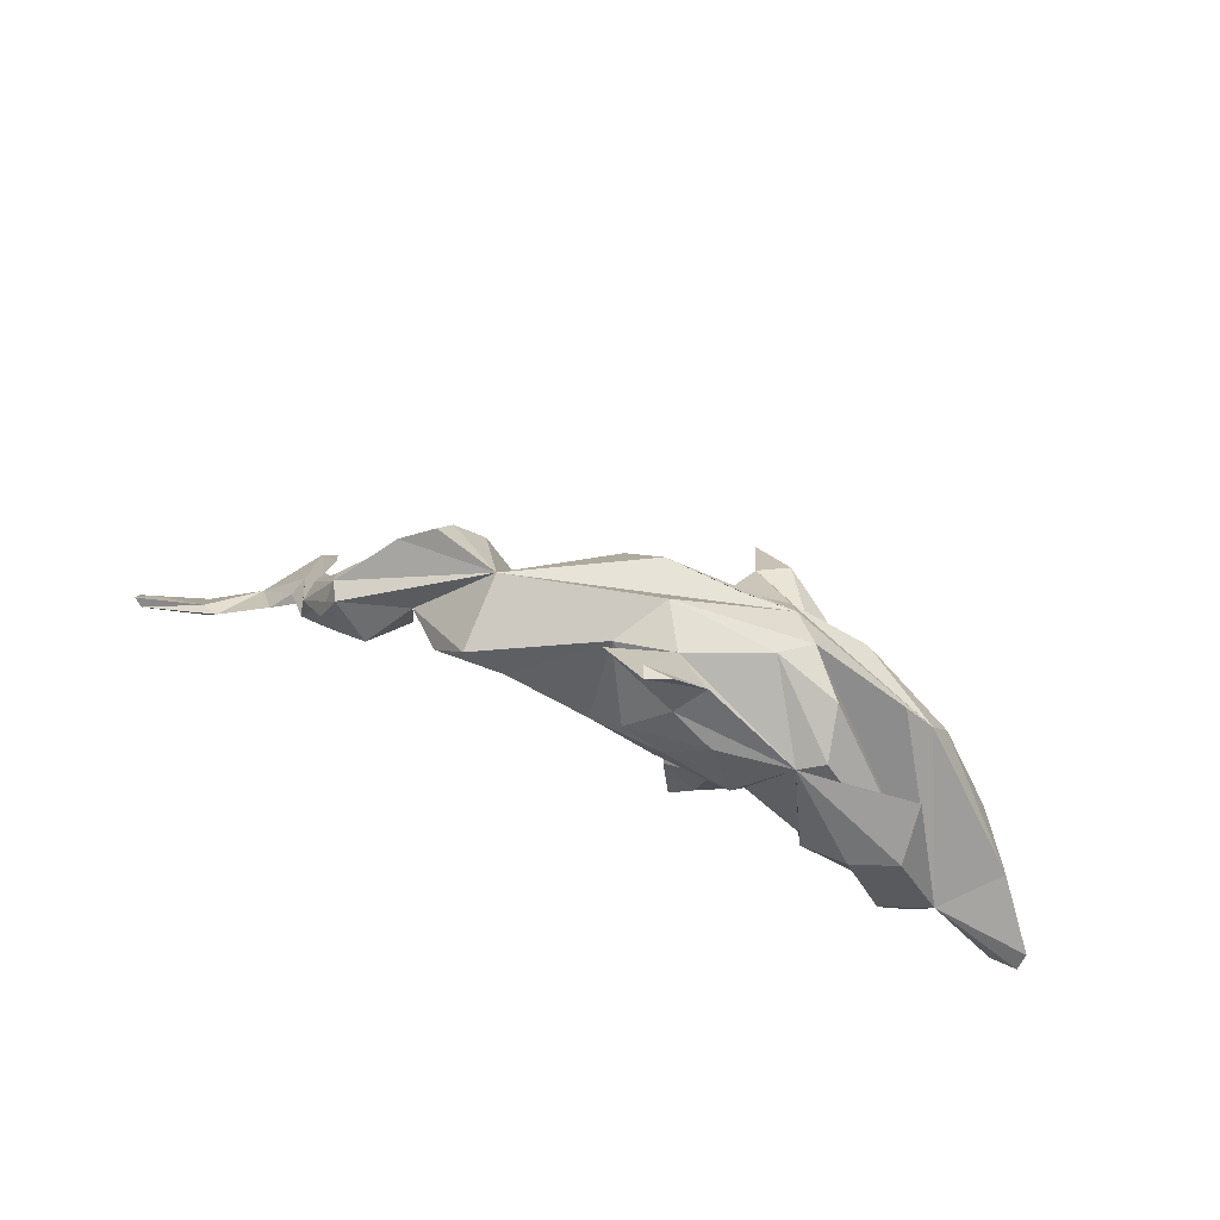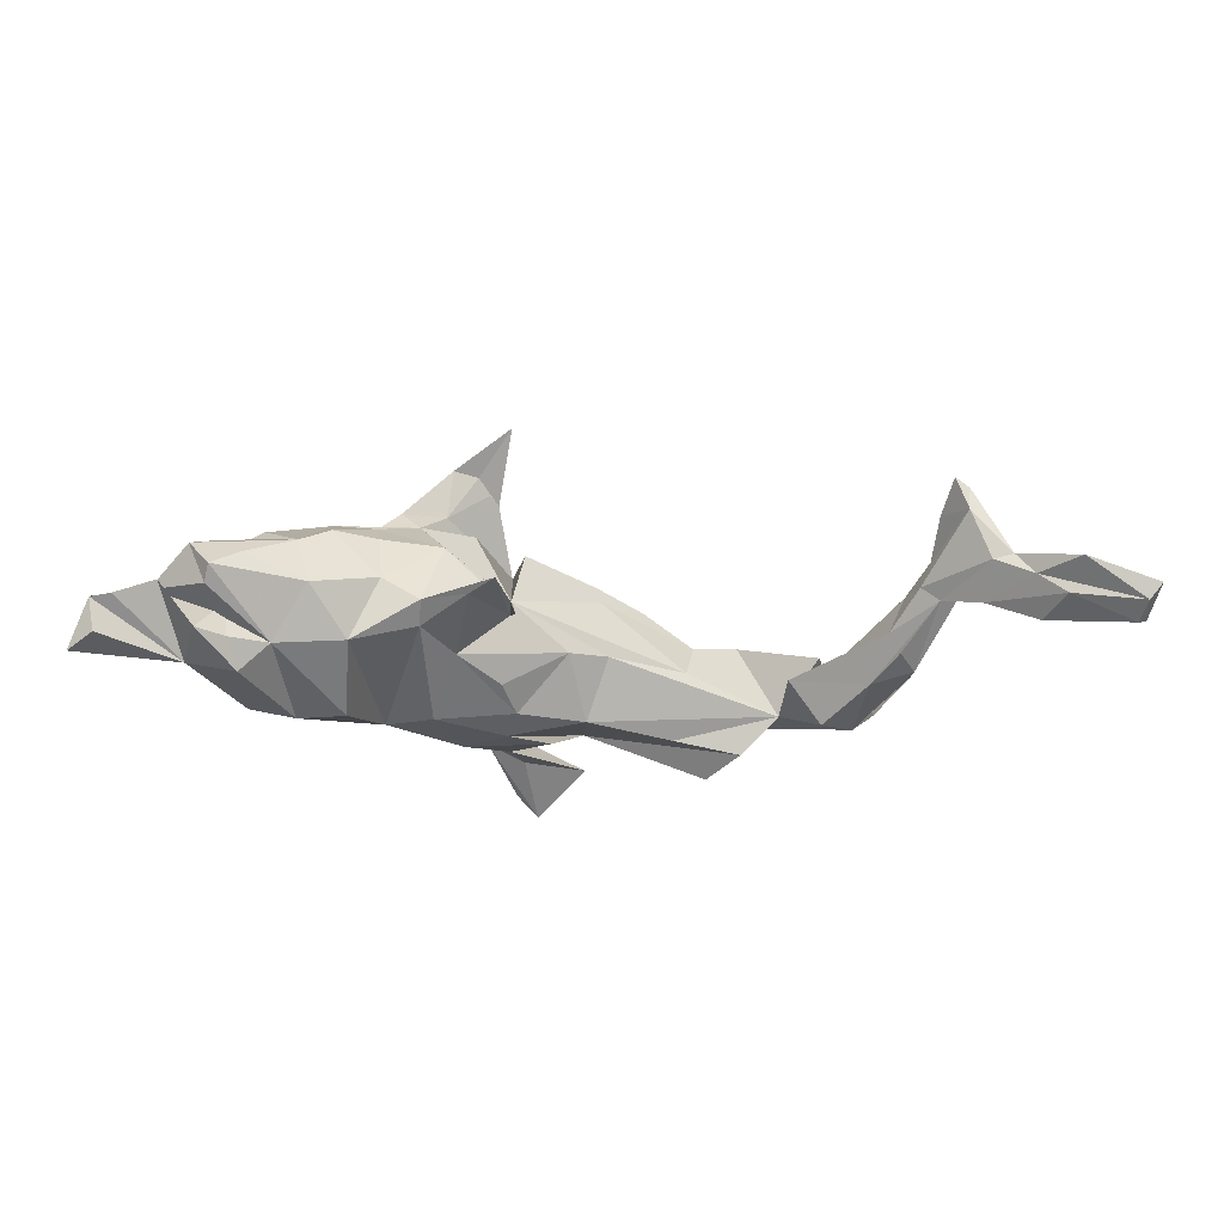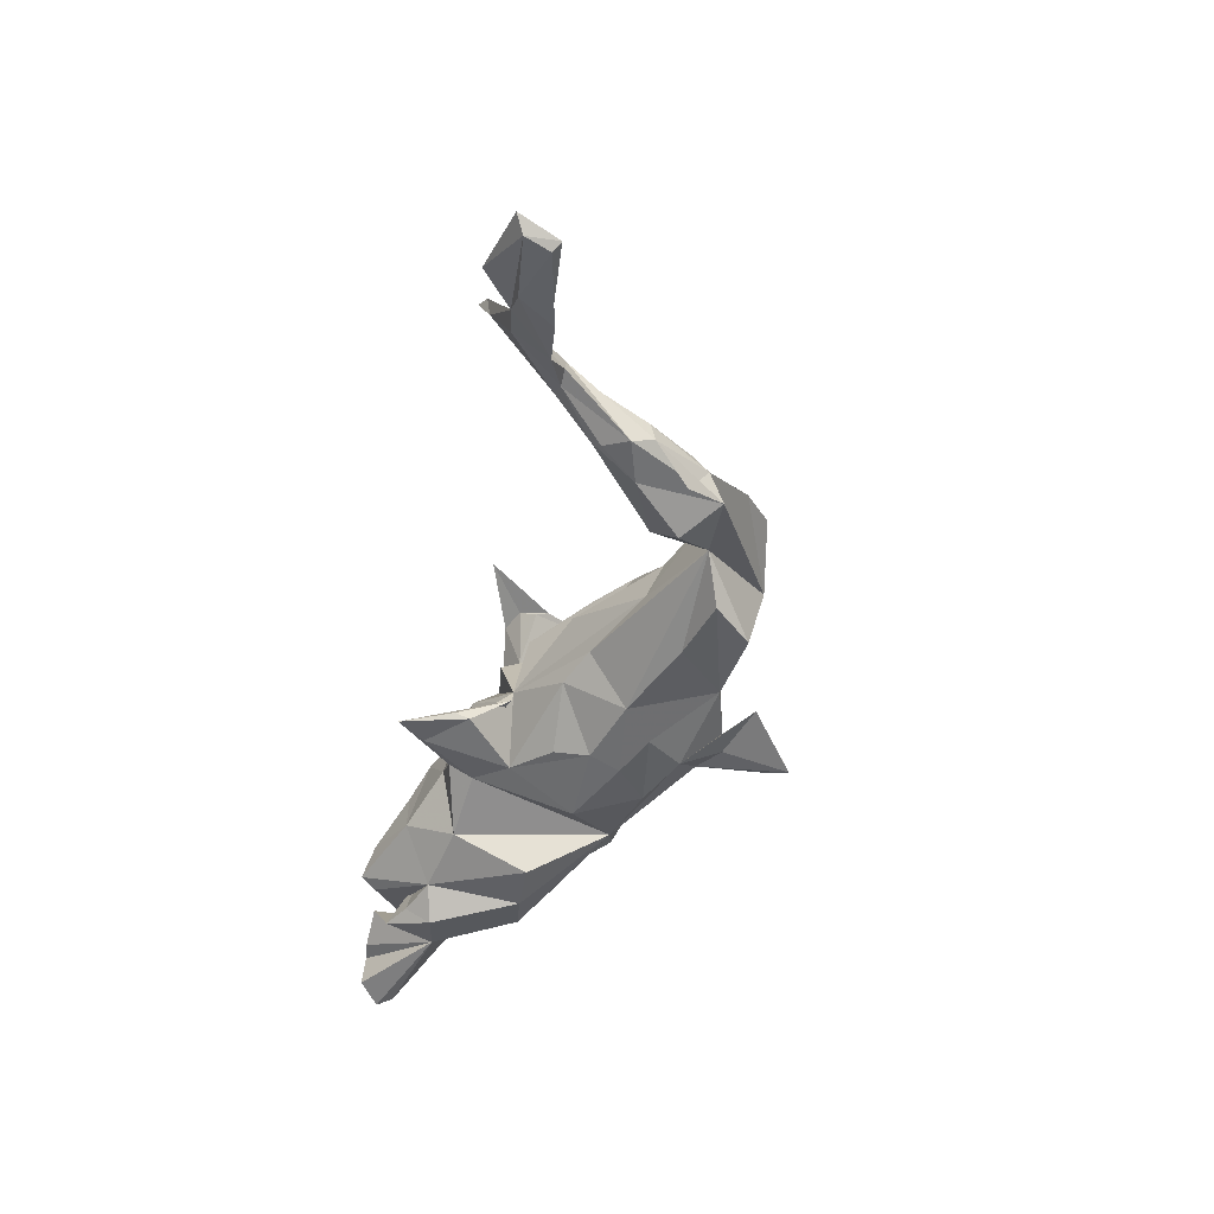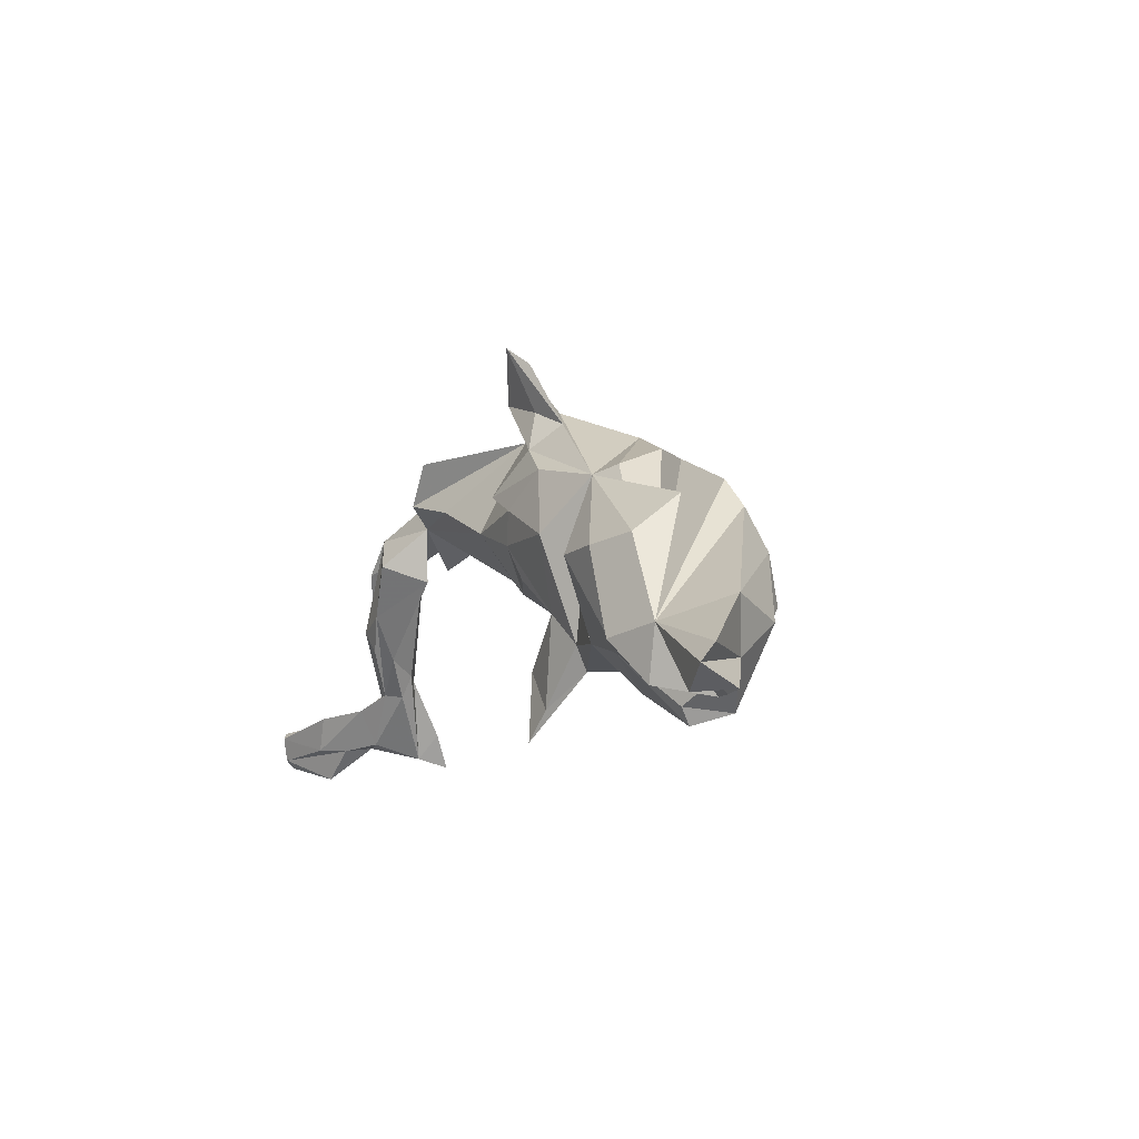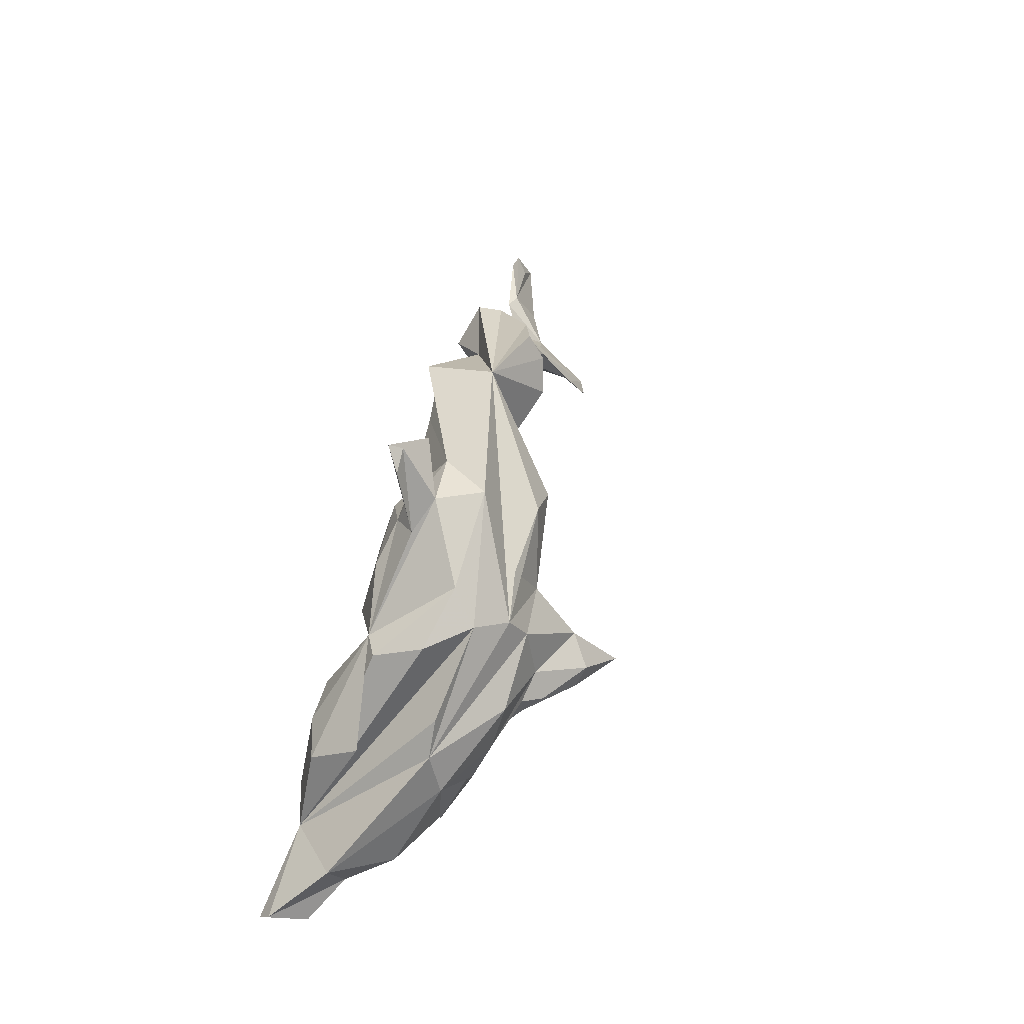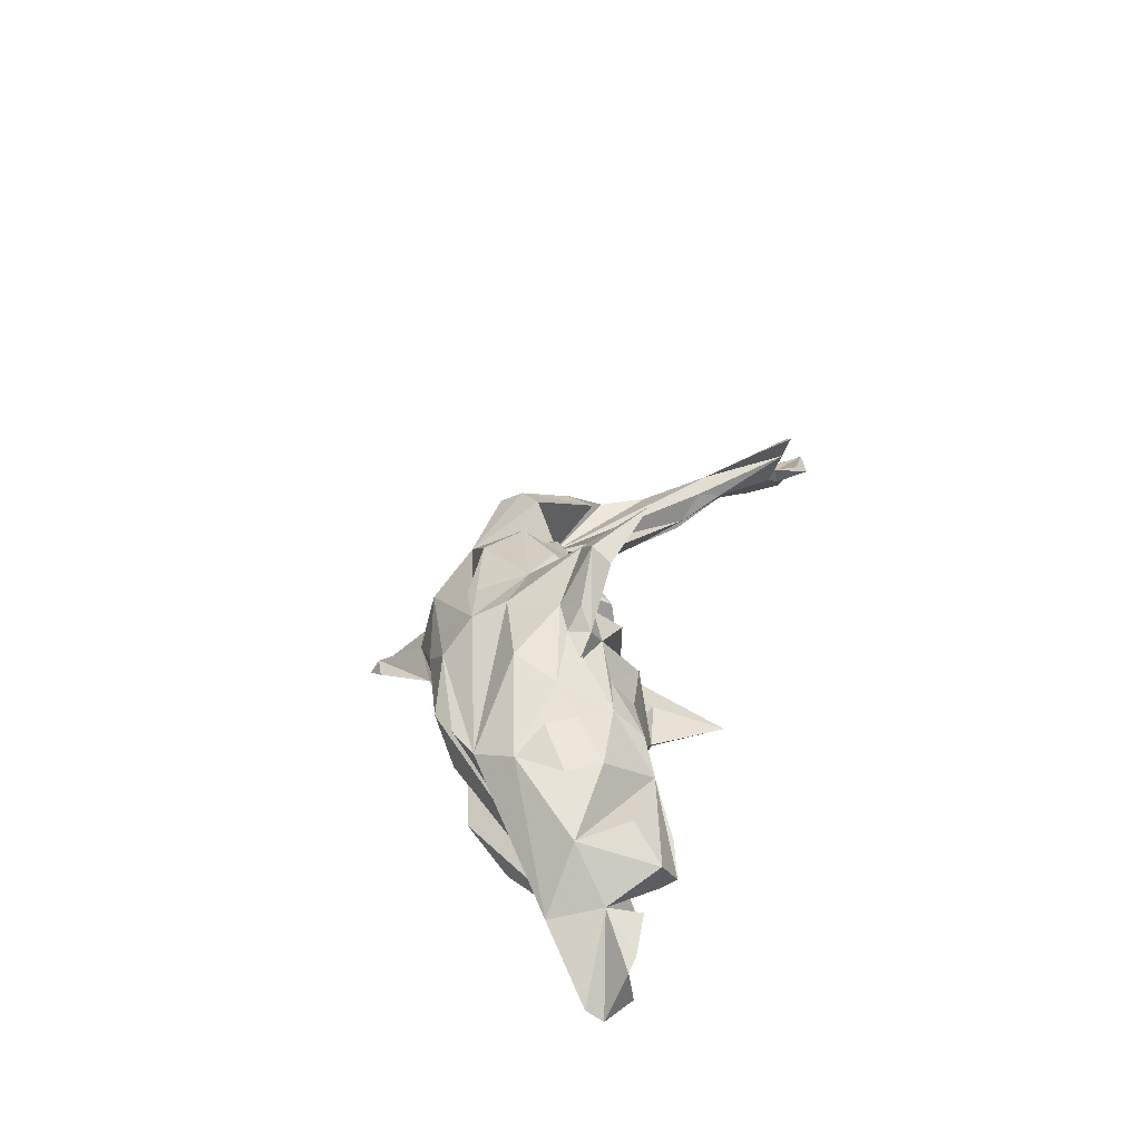
<metadata>
{"format":"obj","ext":"obj","renderer":"f3d","projection":"perspective","resolution":1024,"background":"white","views":[{"elev":70.9,"azim":-158.2,"up":"+Y"},{"elev":-37.0,"azim":-0.1,"up":"+Z"},{"elev":-48.1,"azim":76.9,"up":"+Z"},{"elev":-7.9,"azim":-118.8,"up":"+Y"},{"elev":58.3,"azim":-74.7,"up":"+Y"},{"elev":32.7,"azim":-77.1,"up":"+Z"}]}
</metadata>
<code>
v 0.7417 -0.2125 -0.09513
v 0.7454 -0.1694 -0.09659
v 0.7292 -0.1888 -0.07942
v 0.7334 -0.1781 -0.1039
v 0.759 -0.224 -0.07697
v 0.6223 -0.1516 -0.08114
v 0.649 -0.1998 -0.07475
v 0.6468 -0.1583 -0.07332
v 0.6629 -0.2447 -0.05037
v 0.589 -0.1978 -0.01218
v 0.6639 -0.226 -0.0449
v 0.6116 -0.2018 -0.04652
v 0.562 -0.1929 -0.01671
v 0.4748 -0.002479 -0.0271
v 0.4359 0.06082 -0.02381
v 0.5193 -0.1166 0.004217
v 0.5366 -0.2152 0.04594
v 0.5539 -0.1418 -0.04646
v 0.4784 -0.02802 -0.07223
v 0.4304 0.08269 -0.04159
v 0.477 0.002711 -0.05939
v 0.4326 0.05389 -0.08433
v 0.5283 -0.1204 -0.02233
v 0.4106 0.1051 -0.07273
v 0.3638 0.05934 -0.09607
v 0.3133 0.1124 -0.04658
v 0.4927 -0.09794 0.01605
v 0.5049 -0.1199 -0.02674
v 0.4226 -0.00931 -0.07878
v 0.5391 -0.2199 0.07595
v 0.4648 -0.09206 -0.001028
v 0.4805 -0.1238 -0.008511
v 0.4437 -0.07035 -0.04116
v 0.4577 -0.05946 -0.06515
v 0.5057 -0.1791 0.0634
v 0.3796 0.101 0.01854
v 0.3593 0.1547 0.01977
v 0.2135 0.2161 0.004988
v 0.5204 -0.2286 0.08668
v 0.31 0.1952 0.03816
v 0.3674 0.06117 0.0139
v 0.2166 0.189 -0.09816
v 0.3002 0.1582 0.06281
v 0.3213 0.03454 -0.04123
v 0.2615 0.1237 0.07372
v 0.2615 0.135 -0.09367
v 0.1702 0.1134 -0.08497
v 0.1883 0.0615 -0.01096
v 0.0504 0.199 -0.01954
v 0.1997 0.08472 0.04515
v -0.03313 0.2259 -0.0116
v 0.05182 0.2481 -0.04593
v 0.09147 0.1034 0.1269
v 0.08472 0.0104 -0.0208
v 0.1313 0.06226 0.08937
v 0.03572 0.1475 0.1255
v 0.003082 0.2148 0.05255
v -0.008018 0.3001 -0.06447
v -0.01509 0.3112 -0.0836
v 0.007724 0.1097 -0.09248
v 0.07281 -0.01038 0.05412
v 0.03288 -0.01437 -0.03249
v -0.04354 0.2863 -0.06336
v 0.03394 0.04421 0.131
v -0.03175 0.2232 -0.04844
v -0.04917 0.1675 -0.0671
v -0.04852 0.06021 0.1467
v 0.06863 0.01748 0.0984
v 0.05497 0.06731 -0.08607
v -0.08226 0.1997 -0.03377
v -0.0747 0.1419 0.1197
v -0.03576 0.0386 -0.09239
v -0.04989 0.08305 -0.09775
v -0.2146 0.1077 -0.06351
v -0.03573 -0.07074 -0.01183
v -0.05374 -0.008134 -0.07887
v -0.02655 -0.05207 0.09893
v -0.04712 -0.1063 0.2771
v -0.06635 -0.01825 0.2123
v -0.1091 0.1299 -0.08417
v -0.08216 -0.1238 -0.02608
v -0.04201 -0.06835 0.01047
v -0.1323 0.06999 0.154
v -0.03805 -0.1474 -0.0507
v -0.09289 -0.05539 0.2319
v -0.03973 -0.1264 -0.05615
v -0.1442 0.1159 0.1305
v -0.1109 -0.05751 -0.06587
v -0.07809 -0.0339 0.2182
v -0.1163 -0.001088 0.1703
v -0.1825 0.1473 0.0876
v -0.1427 0.1784 0.04893
v -0.1441 0.03894 -0.1013
v -0.1077 -0.04109 0.2422
v -0.05416 -0.2209 -0.06844
v -0.1265 -0.07053 0.2312
v -0.08895 -0.1804 -0.06225
v -0.09105 -0.08002 0.1079
v -0.1287 -0.1113 0.06566
v -0.2346 0.1458 0.02626
v -0.1338 -0.04552 0.1694
v -0.1527 -0.1353 -0.03705
v -0.1516 -0.007499 0.1731
v -0.155 -0.1013 -0.05358
v -0.2435 -0.1098 -0.08186
v -0.2495 0.1174 -0.04541
v -0.1941 -0.05912 0.165
v -0.1455 -0.1141 -0.007819
v -0.1956 -0.028 0.1632
v -0.243 0.03244 0.1505
v -0.1753 -0.04137 0.1916
v -0.2116 -0.1213 0.07104
v -0.1663 -0.0682 0.1337
v -0.3166 0.09725 0.0675
v -0.3357 -0.1291 -0.1005
v -0.2301 -0.05093 0.1415
v -0.2761 -0.03283 0.1386
v -0.3573 0.05742 0.06898
v -0.2224 -0.09208 0.1119
v -0.3085 -0.1687 0.03273
v -0.2047 -0.1361 -0.002213
v -0.2516 -0.003297 -0.1246
v -0.3776 -0.001348 0.09049
v -0.3168 0.000403 -0.126
v -0.2706 -0.1474 0.06553
v -0.3765 0.06285 -0.03377
v -0.4454 -0.1034 -0.1127
v -0.275 -0.1066 0.1056
v -0.3373 -0.03085 0.1179
v -0.3751 -0.1176 -0.1362
v -0.3159 -0.06806 0.1196
v -0.3816 0.009985 -0.1051
v -0.2901 -0.1724 -0.03686
v -0.3932 -0.06958 0.09178
v -0.3874 -0.152 -0.1072
v -0.3638 -0.1129 0.08947
v -0.3692 -0.2056 -0.01566
v -0.4614 -0.09788 0.04058
v -0.494 -0.1443 -0.02886
v -0.4072 -0.2182 -0.04378
v -0.5162 -0.07341 -0.04372
v -0.4134 -0.1961 -0.05819
v -0.3977 -0.1367 -0.04346
v -0.4241 -0.174 -0.1083
v -0.4047 -0.1598 0.03911
v -0.4377 -0.2033 -0.00027
v -0.4741 -0.1886 -0.04648
v -0.5271 -0.19 -0.06882
v -0.5417 -0.1908 -0.1282
v -0.5553 -0.186 -0.07157
v -0.5816 -0.1384 -0.119
v -0.5778 -0.1615 -0.1364
f 66 65 52
f 59 52 65
f 51 66 52
f 70 66 74
f 80 74 66
f 65 66 70
f 123 118 141
f 127 141 118
f 24 26 38
f 42 38 26
f 82 54 48
f 26 48 54
f 61 82 48
f 62 54 82
f 59 65 70
f 74 51 70
f 58 70 51
f 49 66 51
f 59 51 52
f 57 49 51
f 60 66 49
f 126 127 74
f 106 74 127
f 114 127 118
f 138 123 141
f 139 138 141
f 136 123 138
f 151 139 141
f 20 38 37
f 40 37 38
f 36 37 40
f 134 123 136
f 120 136 138
f 145 120 138
f 146 145 138
f 146 120 145
f 139 146 138
f 36 20 37
f 24 38 20
f 128 136 120
f 43 36 40
f 38 43 40
f 41 36 43
f 45 41 43
f 26 36 41
f 38 45 43
f 26 41 45
f 48 26 45
f 48 45 50
f 38 50 45
f 61 48 50
f 82 50 55
f 38 55 50
f 77 82 55
f 61 50 82
f 119 99 113
f 82 113 99
f 112 99 119
f 125 112 119
f 121 99 112
f 128 125 119
f 121 112 125
f 120 125 128
f 133 125 120
f 131 136 128
f 132 126 74
f 132 127 126
f 100 106 127
f 92 74 106
f 100 92 106
f 91 92 100
f 63 70 58
f 63 59 70
f 59 58 51
f 58 59 63
f 15 36 26
f 20 36 15
f 14 15 26
f 29 34 28
f 19 28 34
f 33 29 28
f 23 28 19
f 29 19 34
f 19 21 16
f 27 16 21
f 23 19 16
f 24 21 19
f 44 29 33
f 26 44 33
f 25 29 44
f 31 26 33
f 32 33 28
f 24 19 29
f 24 29 25
f 22 21 24
f 102 104 97
f 88 97 104
f 95 102 97
f 102 95 81
f 75 81 95
f 108 102 81
f 95 84 75
f 86 75 84
f 86 84 95
f 86 97 88
f 26 24 25
f 142 115 140
f 133 140 115
f 146 142 140
f 139 115 142
f 139 143 115
f 135 115 143
f 115 105 133
f 121 133 105
f 8 11 5
f 9 5 11
f 3 8 5
f 10 11 8
f 7 4 1
f 2 1 4
f 12 7 1
f 6 4 7
f 3 2 8
f 4 8 2
f 5 2 3
f 131 123 129
f 134 129 123
f 53 67 64
f 77 64 67
f 119 113 128
f 116 128 113
f 110 118 123
f 71 56 87
f 38 87 56
f 67 71 87
f 67 56 71
f 83 67 87
f 118 83 87
f 79 67 83
f 110 83 118
f 103 83 110
f 117 110 123
f 103 110 117
f 131 117 123
f 128 117 131
f 134 131 129
f 56 53 38
f 68 38 53
f 67 53 56
f 103 90 79
f 94 79 90
f 83 103 79
f 94 90 103
f 109 103 117
f 117 128 109
f 116 109 128
f 111 103 109
f 68 53 64
f 67 89 101
f 85 101 89
f 113 67 101
f 98 67 113
f 107 113 101
f 96 107 101
f 116 113 107
f 107 111 109
f 116 107 109
f 94 111 107
f 79 85 89
f 96 101 85
f 111 94 103
f 18 6 7
f 8 4 6
f 10 8 6
f 86 95 97
f 94 107 96
f 2 5 1
f 9 1 5
f 152 139 151
f 127 151 141
f 132 124 127
f 130 127 124
f 74 124 132
f 122 124 74
f 115 124 122
f 105 122 74
f 74 80 93
f 73 93 80
f 104 74 93
f 30 35 39
f 17 39 35
f 17 30 39
f 82 75 86
f 88 82 86
f 10 17 13
f 32 13 17
f 31 32 17
f 28 13 32
f 16 30 10
f 17 10 30
f 23 16 10
f 27 30 16
f 18 13 28
f 18 28 23
f 10 18 23
f 33 32 31
f 12 13 18
f 7 12 18
f 10 13 12
f 18 10 6
f 68 55 38
f 38 49 57
f 127 114 91
f 118 91 114
f 100 127 91
f 42 49 38
f 77 55 68
f 64 77 68
f 82 77 67
f 67 98 82
f 113 82 98
f 57 92 91
f 87 91 118
f 87 38 57
f 91 87 57
f 92 57 51
f 74 92 51
f 149 152 127
f 151 127 152
f 150 152 149
f 150 149 127
f 12 1 9
f 10 12 9
f 10 9 11
f 148 150 127
f 147 148 127
f 139 150 148
f 144 147 127
f 139 148 147
f 130 144 127
f 139 147 144
f 135 144 130
f 144 143 139
f 135 143 144
f 130 115 135
f 115 122 105
f 104 105 74
f 139 152 150
f 124 115 130
f 96 78 94
f 79 94 78
f 85 78 96
f 85 79 78
f 25 44 26
f 69 54 62
f 125 133 121
f 146 140 120
f 137 120 140
f 146 139 142
f 69 26 54
f 88 62 82
f 99 75 82
f 108 75 102
f 99 102 75
f 121 102 99
f 105 102 121
f 137 133 120
f 14 20 15
f 134 136 131
f 76 62 88
f 72 69 62
f 76 72 62
f 73 69 72
f 47 26 69
f 46 26 47
f 42 26 46
f 49 46 47
f 49 42 46
f 88 72 76
f 93 72 88
f 49 69 73
f 93 73 72
f 47 69 49
f 60 49 73
f 22 20 21
f 14 21 20
f 24 20 22
f 27 26 31
f 14 27 21
f 26 27 14
f 27 31 17
f 35 30 27
f 75 108 81
f 35 27 17
f 88 104 93
f 60 73 80
f 66 60 80
f 102 105 104
f 89 67 79
f 140 133 137

</code>
